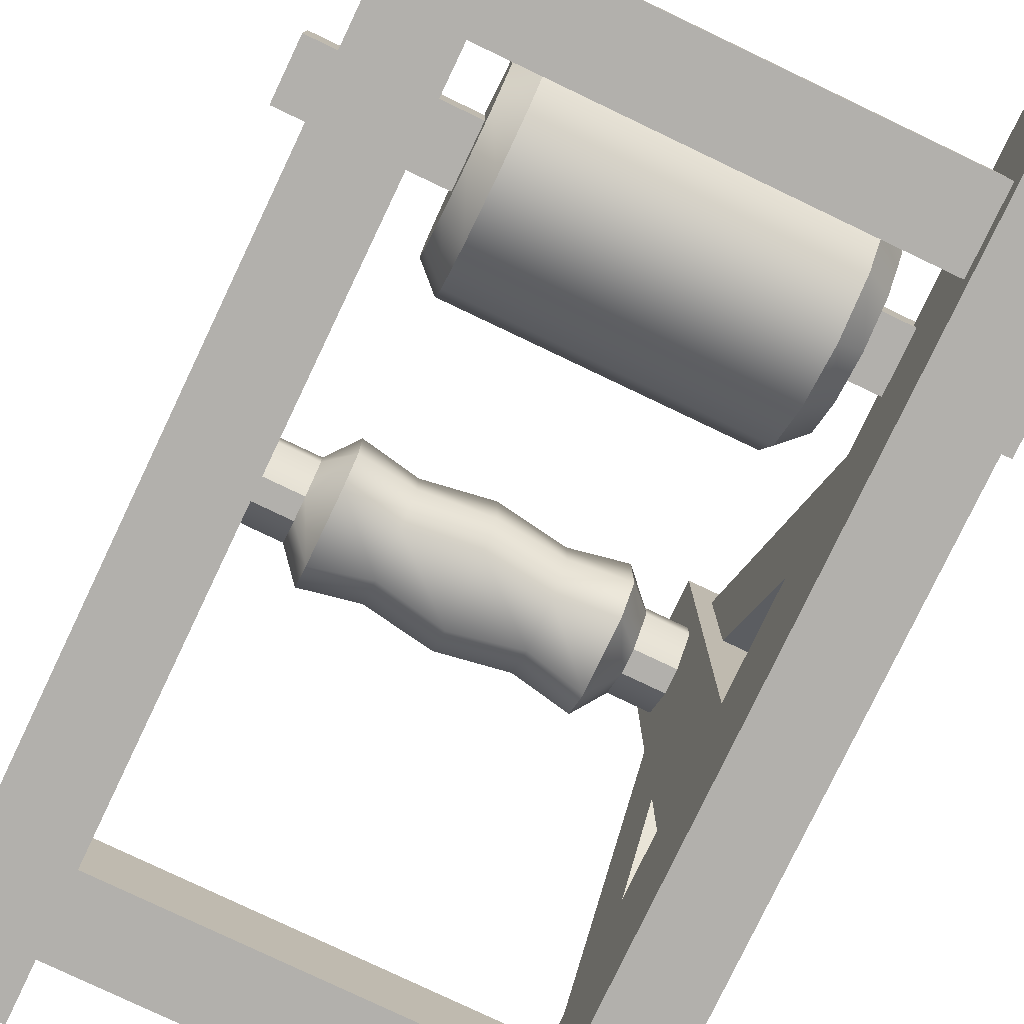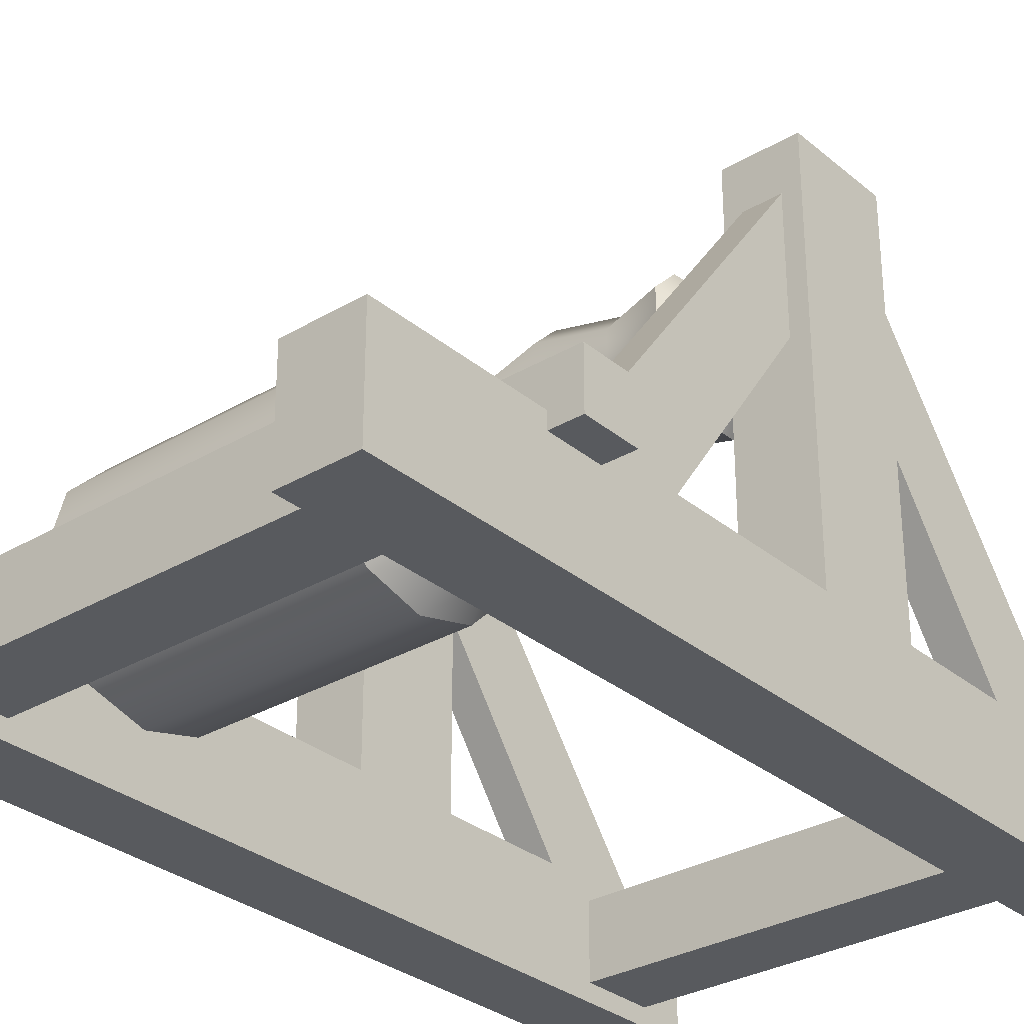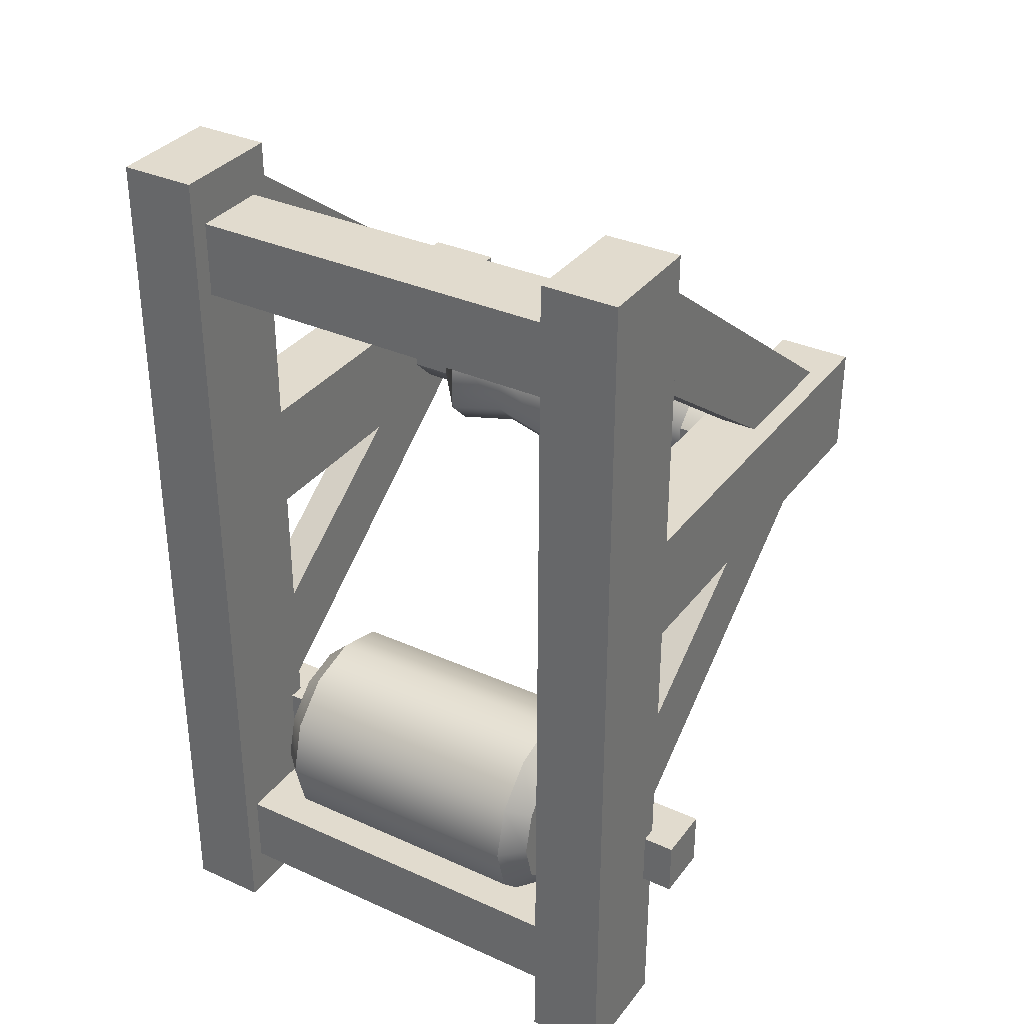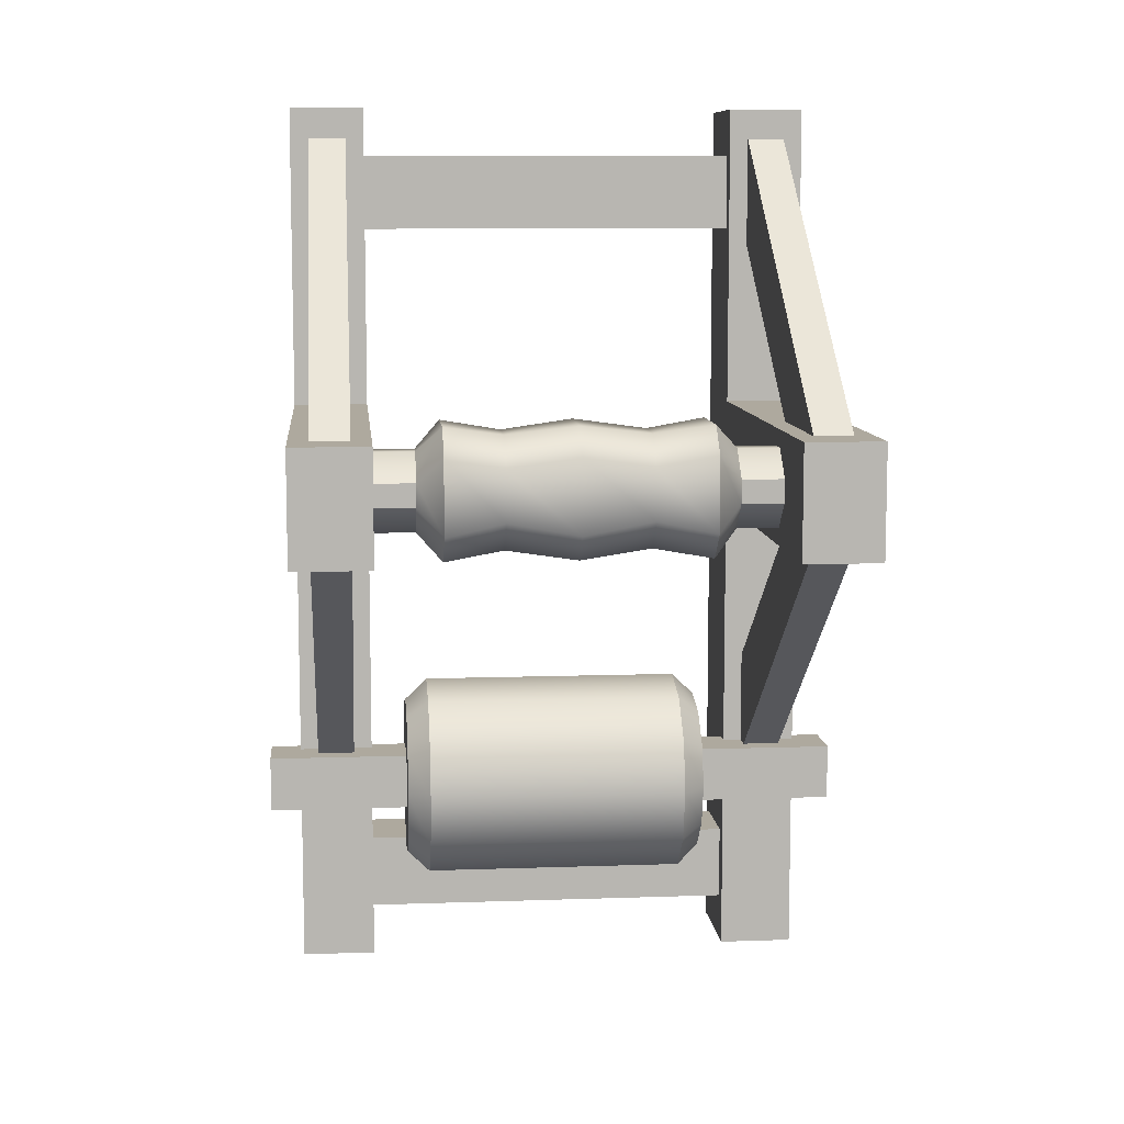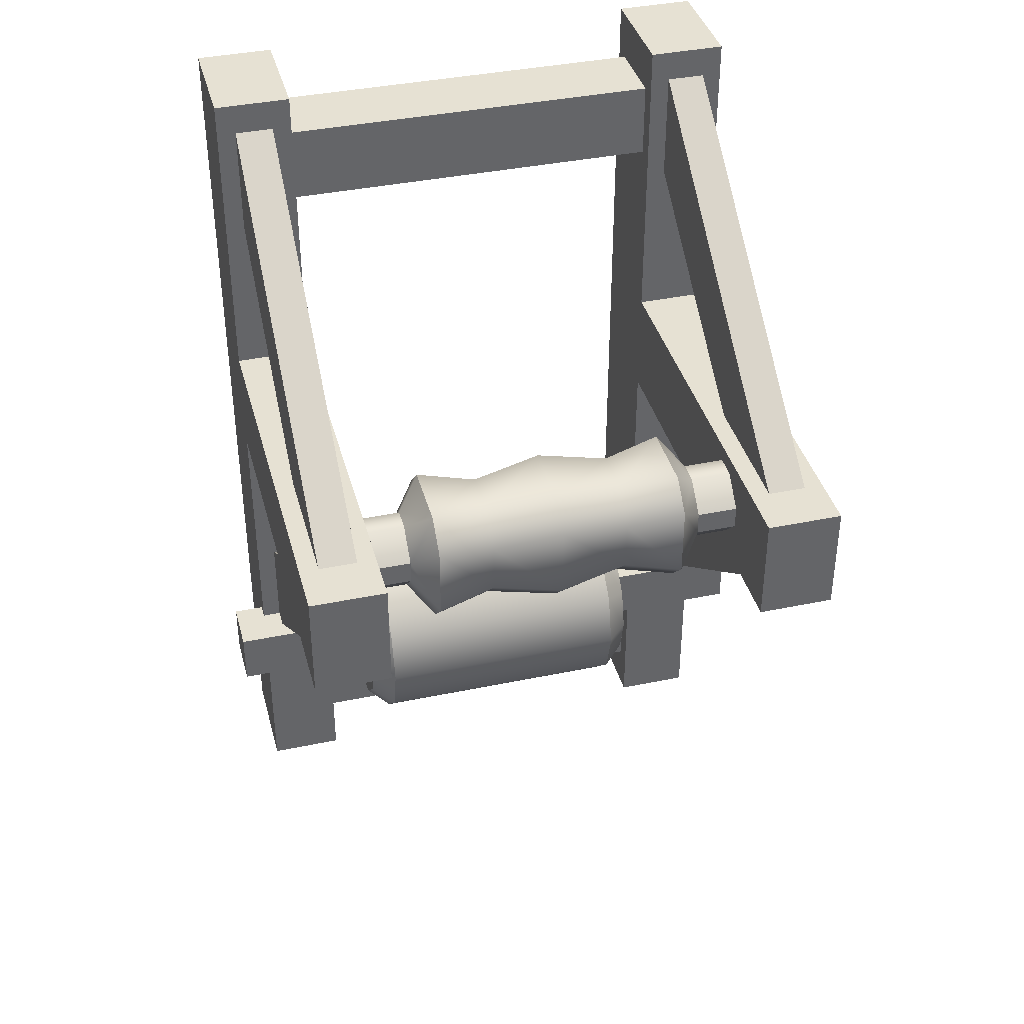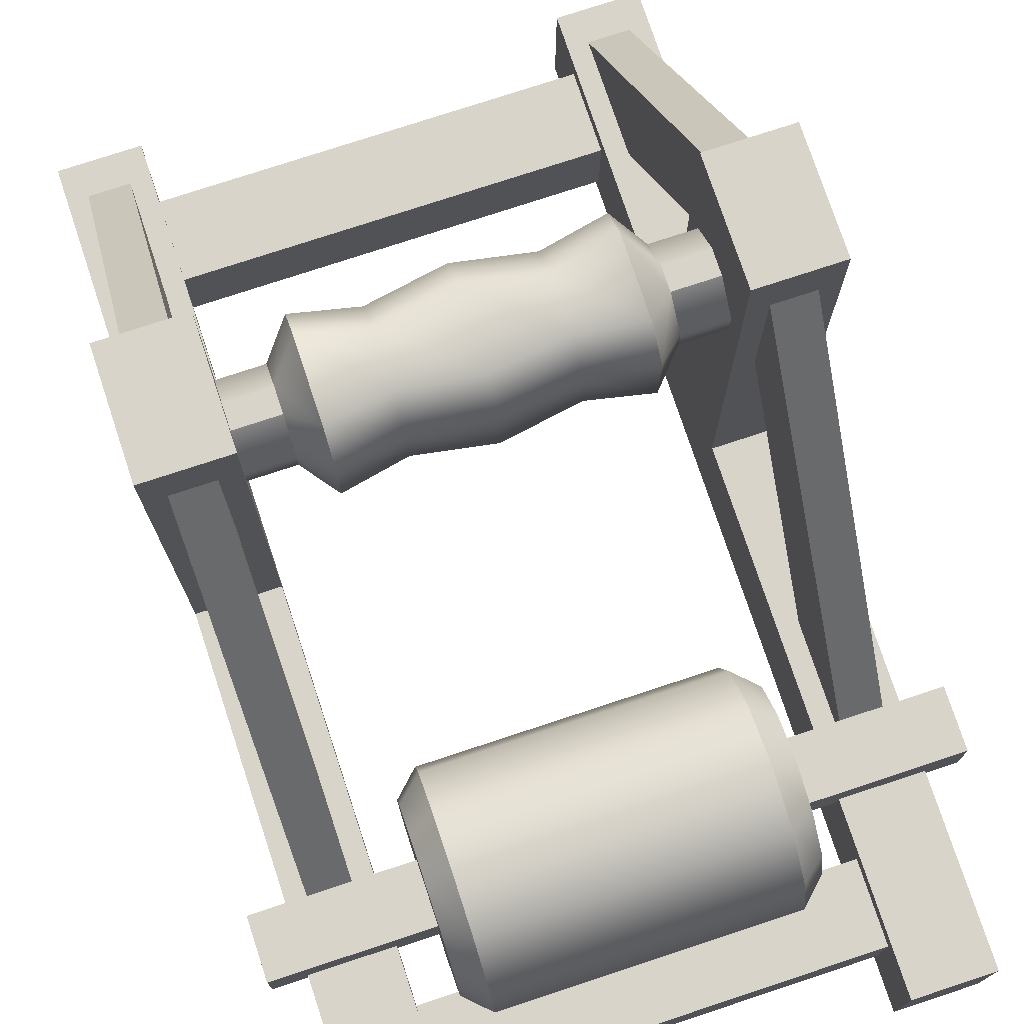
<metadata>
{"format":"obj","ext":"obj","renderer":"f3d","projection":"perspective","resolution":1024,"background":"white","views":[{"elev":-78.6,"azim":154.5,"up":"+Y"},{"elev":-30.8,"azim":-139.7,"up":"+Y"},{"elev":33.9,"azim":31.5,"up":"+Z"},{"elev":9.0,"azim":174.6,"up":"+Z"},{"elev":38.8,"azim":165.3,"up":"+Z"},{"elev":75.6,"azim":161.7,"up":"+Y"}]}
</metadata>
<code>
o catapult_green_full
v 0.1478 0.1619 0.3494
v 0.1478 0.1619 -0.3494
v 0.2063 0.1619 0.3494
v 0.2063 0.1619 -0.3494
v 0.2063 0.2488 0.3494
v 0.2063 0.2488 -0.3494
v 0.1478 0.2488 0.3494
v 0.1478 0.2488 -0.3494
v 0.2063 0.5715 0.02832
v 0.2063 0.5715 0.1133
v 0.1478 0.5715 0.1133
v 0.1478 0.5715 0.02832
v 0.1478 0.1619 0.02832
v 0.1478 0.1619 0.1133
v 0.2063 0.1619 0.02832
v 0.2063 0.1619 0.1133
v 0.2063 0.2488 0.1133
v 0.2063 0.2488 0.02832
v 0.1478 0.2488 0.02832
v 0.1478 0.2488 0.1133
v -0.2063 0.1619 0.3494
v -0.2063 0.1619 -0.3494
v -0.1478 0.1619 0.3494
v -0.1478 0.1619 -0.3494
v -0.1478 0.2488 0.3494
v -0.1478 0.2488 -0.3494
v -0.2063 0.2488 0.3494
v -0.2063 0.2488 -0.3494
v -0.1478 0.5715 0.02832
v -0.1478 0.5715 0.1133
v -0.2063 0.5715 0.1133
v -0.2063 0.5715 0.02832
v -0.2063 0.1619 0.02832
v -0.2063 0.1619 0.1133
v -0.1478 0.1619 0.02832
v -0.1478 0.1619 0.1133
v -0.1478 0.2488 0.1133
v -0.1478 0.2488 0.02832
v -0.2063 0.2488 0.02832
v -0.2063 0.2488 0.1133
v -0.1624 0.4258 0.1133
v -0.1624 0.532 0.1133
v -0.1917 0.532 0.1133
v -0.1917 0.4258 0.1133
v -0.1917 0.2488 0.3257
v -0.1624 0.2488 0.3257
v -0.1624 0.2488 0.2408
v -0.1917 0.2488 0.2408
v 0.1917 0.4258 0.1133
v 0.1917 0.532 0.1133
v 0.1624 0.532 0.1133
v 0.1624 0.4258 0.1133
v 0.1624 0.2488 0.3257
v 0.1917 0.2488 0.3257
v 0.1917 0.2488 0.2408
v 0.1624 0.2488 0.2408
v -0.1624 0.4258 0.02832
v -0.1624 0.532 0.02832
v -0.1917 0.532 0.02832
v -0.1917 0.4258 0.02832
v -0.1917 0.2488 -0.1841
v -0.1624 0.2488 -0.1841
v -0.1624 0.2488 -0.09914
v -0.1917 0.2488 -0.09914
v 0.1917 0.4258 0.02832
v 0.1917 0.532 0.02832
v 0.1624 0.532 0.02832
v 0.1624 0.4258 0.02832
v 0.1624 0.2488 -0.1841
v 0.1917 0.2488 -0.1841
v 0.1917 0.2488 -0.09914
v 0.1624 0.2488 -0.09914
v 0.1747 0.1761 -0.254
v -0.1747 0.1761 -0.254
v 0.1747 0.1761 -0.3125
v -0.1747 0.1761 -0.3125
v 0.1747 0.2346 -0.3125
v -0.1747 0.2346 -0.3125
v 0.1747 0.2346 -0.254
v -0.1747 0.2346 -0.254
v 0.1747 0.1761 0.3125
v -0.1747 0.1761 0.3125
v 0.1747 0.1761 0.254
v -0.1747 0.1761 0.254
v 0.1747 0.2346 0.254
v -0.1747 0.2346 0.254
v 0.1747 0.2346 0.3125
v -0.1747 0.2346 0.3125
v -0.1196 0.2582 -0.1943
v -0.1022 0.2582 -0.2756
v 0.1197 0.2582 -0.1943
v 0.1023 0.2582 -0.2756
v -0.1022 0.2175 -0.2647
v 0.1023 0.2175 -0.2647
v -0.1022 0.1877 -0.235
v 0.1023 0.1877 -0.235
v -0.1022 0.1769 -0.1943
v 0.1023 0.1769 -0.1943
v -0.1022 0.1877 -0.1536
v 0.1023 0.1877 -0.1536
v -0.1022 0.2175 -0.1238
v 0.1023 0.2175 -0.1238
v -0.1022 0.2582 -0.1129
v 0.1023 0.2582 -0.1129
v -0.1022 0.2989 -0.1238
v 0.1023 0.2989 -0.1238
v -0.1022 0.3286 -0.1536
v 0.1023 0.3286 -0.1536
v -0.1022 0.3395 -0.1943
v 0.1023 0.3395 -0.1943
v -0.1022 0.3286 -0.235
v 0.1023 0.3286 -0.235
v -0.1022 0.2989 -0.2647
v 0.1023 0.2989 -0.2647
v 0.1197 0.2582 -0.2588
v 0.1197 0.2259 -0.2502
v 0.1197 0.2023 -0.2266
v 0.1197 0.1936 -0.1943
v 0.1197 0.2023 -0.162
v 0.1197 0.2259 -0.1384
v 0.1197 0.2582 -0.1297
v 0.1197 0.2905 -0.1384
v 0.1197 0.3141 -0.162
v 0.1197 0.3228 -0.1943
v 0.1197 0.3141 -0.2266
v 0.1197 0.2905 -0.2502
v -0.1196 0.2259 -0.2502
v -0.1196 0.2582 -0.2588
v -0.1196 0.2023 -0.2266
v -0.1196 0.1936 -0.1943
v -0.1196 0.2023 -0.162
v -0.1196 0.2259 -0.1384
v -0.1196 0.2582 -0.1297
v -0.1196 0.2905 -0.1384
v -0.1196 0.3141 -0.162
v -0.1196 0.3228 -0.1943
v -0.1196 0.3141 -0.2266
v -0.1196 0.2905 -0.2502
v 0.1747 0.4655 0.1001
v 0.1747 0.4452 0.07973
v -0.1747 0.4452 0.07973
v -0.1747 0.4655 0.1001
v 0.1747 0.4452 0.0619
v 0.1747 0.4655 0.04155
v -0.1747 0.4655 0.04156
v -0.1747 0.4452 0.0619
v 0.1747 0.4834 0.04155
v 0.1747 0.5037 0.0619
v -0.1747 0.5037 0.0619
v -0.1747 0.4834 0.04156
v 0.1747 0.5037 0.07973
v 0.1747 0.4834 0.1001
v -0.1747 0.4834 0.1001
v -0.1747 0.5037 0.07973
v -0.1165 0.4452 0.07968
v -0.1165 0.4656 0.1001
v 0.1165 0.4656 0.1001
v 0.1165 0.4452 0.07968
v -0.1165 0.4656 0.04156
v -0.1165 0.4452 0.06195
v 0.1165 0.4452 0.06195
v 0.1165 0.4656 0.04155
v -0.1165 0.5037 0.06195
v -0.1165 0.4833 0.04156
v 0.1165 0.4833 0.04155
v 0.1165 0.5037 0.06195
v -0.1165 0.4833 0.1001
v -0.1165 0.5037 0.07968
v 0.1165 0.5037 0.07968
v 0.1165 0.4833 0.1001
v -0.09774 0.4261 0.09878
v -0.09774 0.4465 0.1192
v -0.05344 0.4328 0.0898
v -0.05344 0.4555 0.1125
v 0 0.4261 0.09891
v 0 0.4463 0.1192
v 0.05344 0.4328 0.0898
v 0.05344 0.4555 0.1125
v 0.09774 0.4465 0.1192
v 0.09774 0.4261 0.09878
v -0.09774 0.4465 0.02247
v -0.09774 0.4261 0.04284
v -0.05344 0.4555 0.02912
v -0.05344 0.4328 0.05182
v -0 0.4463 0.02247
v -0 0.4261 0.04271
v 0.05344 0.4555 0.02912
v 0.05344 0.4328 0.05182
v 0.09774 0.4261 0.04284
v 0.09774 0.4465 0.02247
v -0.09774 0.5228 0.04284
v -0.09774 0.5024 0.02247
v -0.05344 0.5161 0.05182
v -0.05344 0.4934 0.02912
v -0 0.5228 0.04271
v -0 0.5025 0.02247
v 0.05344 0.5161 0.05182
v 0.05344 0.4934 0.02912
v 0.09774 0.5024 0.02247
v 0.09774 0.5228 0.04284
v -0.09774 0.5024 0.1192
v -0.09774 0.5228 0.09878
v -0.05344 0.4934 0.1125
v -0.05344 0.5161 0.0898
v 0 0.5025 0.1192
v 0 0.5228 0.09891
v 0.05344 0.4934 0.1125
v 0.05344 0.5161 0.0898
v 0.09774 0.5228 0.09878
v 0.09774 0.5024 0.1192
v 0.2305 0.2365 -0.1726
v -0.2304 0.2365 -0.1726
v 0.2305 0.2365 -0.2159
v -0.2304 0.2365 -0.2159
v 0.2305 0.2799 -0.2159
v -0.2304 0.2799 -0.2159
v 0.2305 0.2799 -0.1726
v -0.2304 0.2799 -0.1726
f 4 6 18 15
f 5 7 1 3
f 4 2 8 6
f 16 17 5 3
f 14 16 3 1
f 6 8 19 18
f 11 10 9 12
f 2 4 15 13
f 19 8 2 13
f 17 20 7 5
f 20 17 10 11
f 19 13 14 20
f 16 14 13 15
f 17 16 15 18
f 7 20 14 1
f 17 18 9 10
f 19 20 11 12
f 18 19 12 9
f 24 26 38 35
f 25 27 21 23
f 24 22 28 26
f 36 37 25 23
f 34 36 23 21
f 26 28 39 38
f 31 30 29 32
f 22 24 35 33
f 39 28 22 33
f 37 40 27 25
f 37 38 29 30
f 39 33 34 40
f 36 34 33 35
f 37 36 35 38
f 27 40 34 21
f 39 40 31 32
f 38 39 32 29
f 40 37 30 31
f 44 48 45 43
f 43 45 46 42
f 42 46 47 41
f 41 47 48 44
f 51 53 54 50
f 50 54 55 49
f 49 55 56 52
f 52 56 53 51
f 60 59 61 64
f 59 58 62 61
f 58 57 63 62
f 57 60 64 63
f 67 66 70 69
f 66 65 71 70
f 65 68 72 71
f 68 67 69 72
f 76 78 77 75
f 74 76 75 73
f 79 80 74 73
f 78 80 79 77
f 84 86 85 83
f 82 84 83 81
f 87 88 82 81
f 86 88 87 85
f 113 114 92 90
f 95 96 98 97
f 97 98 100 99
f 99 100 102 101
f 101 102 104 103
f 103 104 106 105
f 105 106 108 107
f 107 108 110 109
f 109 110 112 111
f 111 112 114 113
f 93 94 96 95
f 90 92 94 93
f 90 93 127 128
f 94 92 115 116
f 93 95 129 127
f 96 94 116 117
f 95 97 130 129
f 98 96 117 118
f 97 99 131 130
f 100 98 118 119
f 99 101 132 131
f 102 100 119 120
f 101 103 133 132
f 104 102 120 121
f 103 105 134 133
f 106 104 121 122
f 105 107 135 134
f 108 106 122 123
f 107 109 136 135
f 110 108 123 124
f 109 111 137 136
f 112 110 124 125
f 111 113 138 137
f 114 112 125 126
f 113 90 128 138
f 92 114 126 115
f 91 116 115
f 91 117 116
f 91 118 117
f 91 119 118
f 91 120 119
f 91 121 120
f 91 122 121
f 91 123 122
f 91 124 123
f 91 125 124
f 91 126 125
f 91 115 126
f 89 128 127
f 89 127 129
f 89 129 130
f 89 130 131
f 89 131 132
f 89 132 133
f 89 133 134
f 89 134 135
f 89 135 136
f 89 136 137
f 89 137 138
f 89 138 128
f 145 150 164 159
f 141 146 160 155
f 162 165 147 144
f 149 154 168 163
f 167 156 172 201
f 158 161 143 140
f 167 153 142 156
f 155 160 182 171
f 169 166 200 209
f 171 182 184 173
f 165 162 190 199
f 166 169 151 148
f 163 168 202 191
f 157 170 210 179
f 159 164 192 181
f 161 158 180 189
f 193 204 206 195
f 195 206 208 197
f 197 208 209 200
f 181 192 194 183
f 177 188 189 180
f 175 186 188 177
f 173 184 186 175
f 203 201 172 174
f 205 203 174 176
f 207 205 176 178
f 210 207 178 179
f 183 194 196 185
f 185 196 198 187
f 187 198 199 190
f 191 202 204 193
f 158 140 139 157
f 162 144 143 161
f 166 148 147 165
f 170 152 151 169
f 141 155 156 142
f 145 159 160 146
f 149 163 164 150
f 153 167 168 154
f 167 201 202 168
f 163 191 192 164
f 200 166 165 199
f 172 156 155 171
f 159 181 182 160
f 190 162 161 189
f 180 158 157 179
f 169 209 210 170
f 171 173 174 172
f 173 175 176 174
f 175 177 178 176
f 177 180 179 178
f 181 183 184 182
f 183 185 186 184
f 185 187 188 186
f 187 190 189 188
f 191 193 194 192
f 193 195 196 194
f 195 197 198 196
f 197 200 199 198
f 201 203 204 202
f 203 205 206 204
f 205 207 208 206
f 207 210 209 208
f 152 170 157 139
f 214 216 215 213
f 212 214 213 211
f 217 218 212 211
f 216 218 217 215
f 211 213 215 217
f 214 212 218 216

</code>
